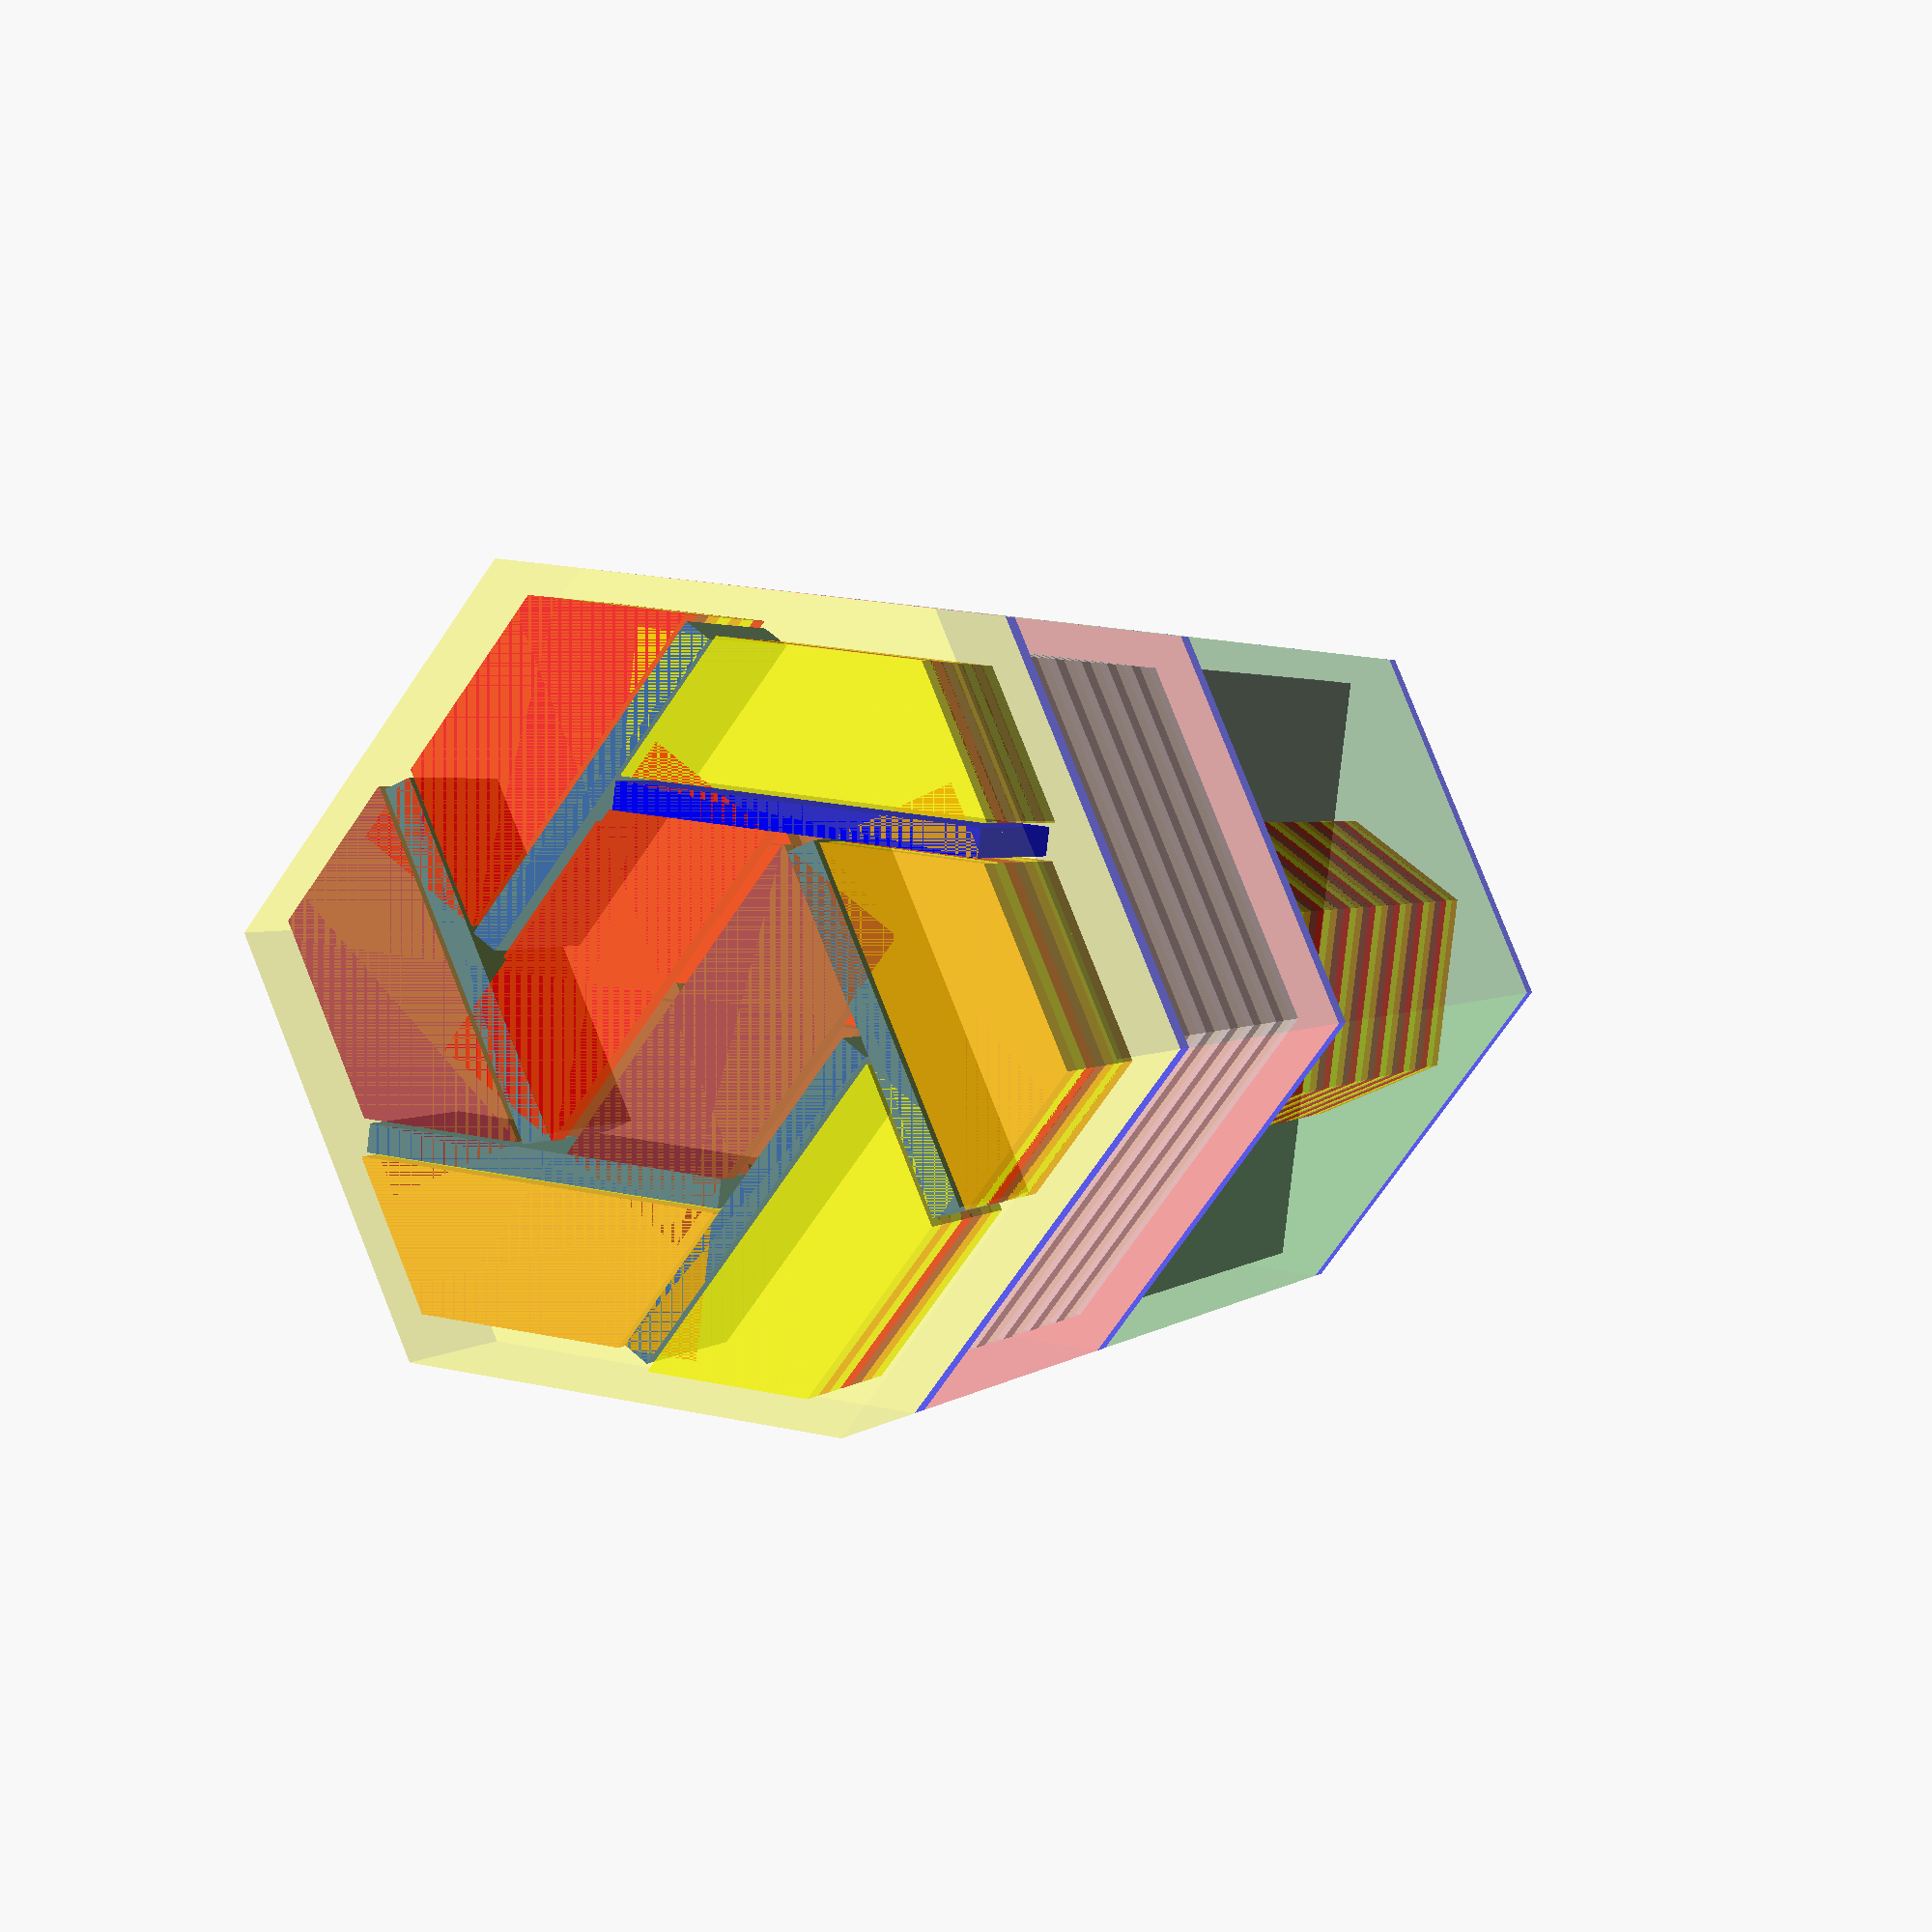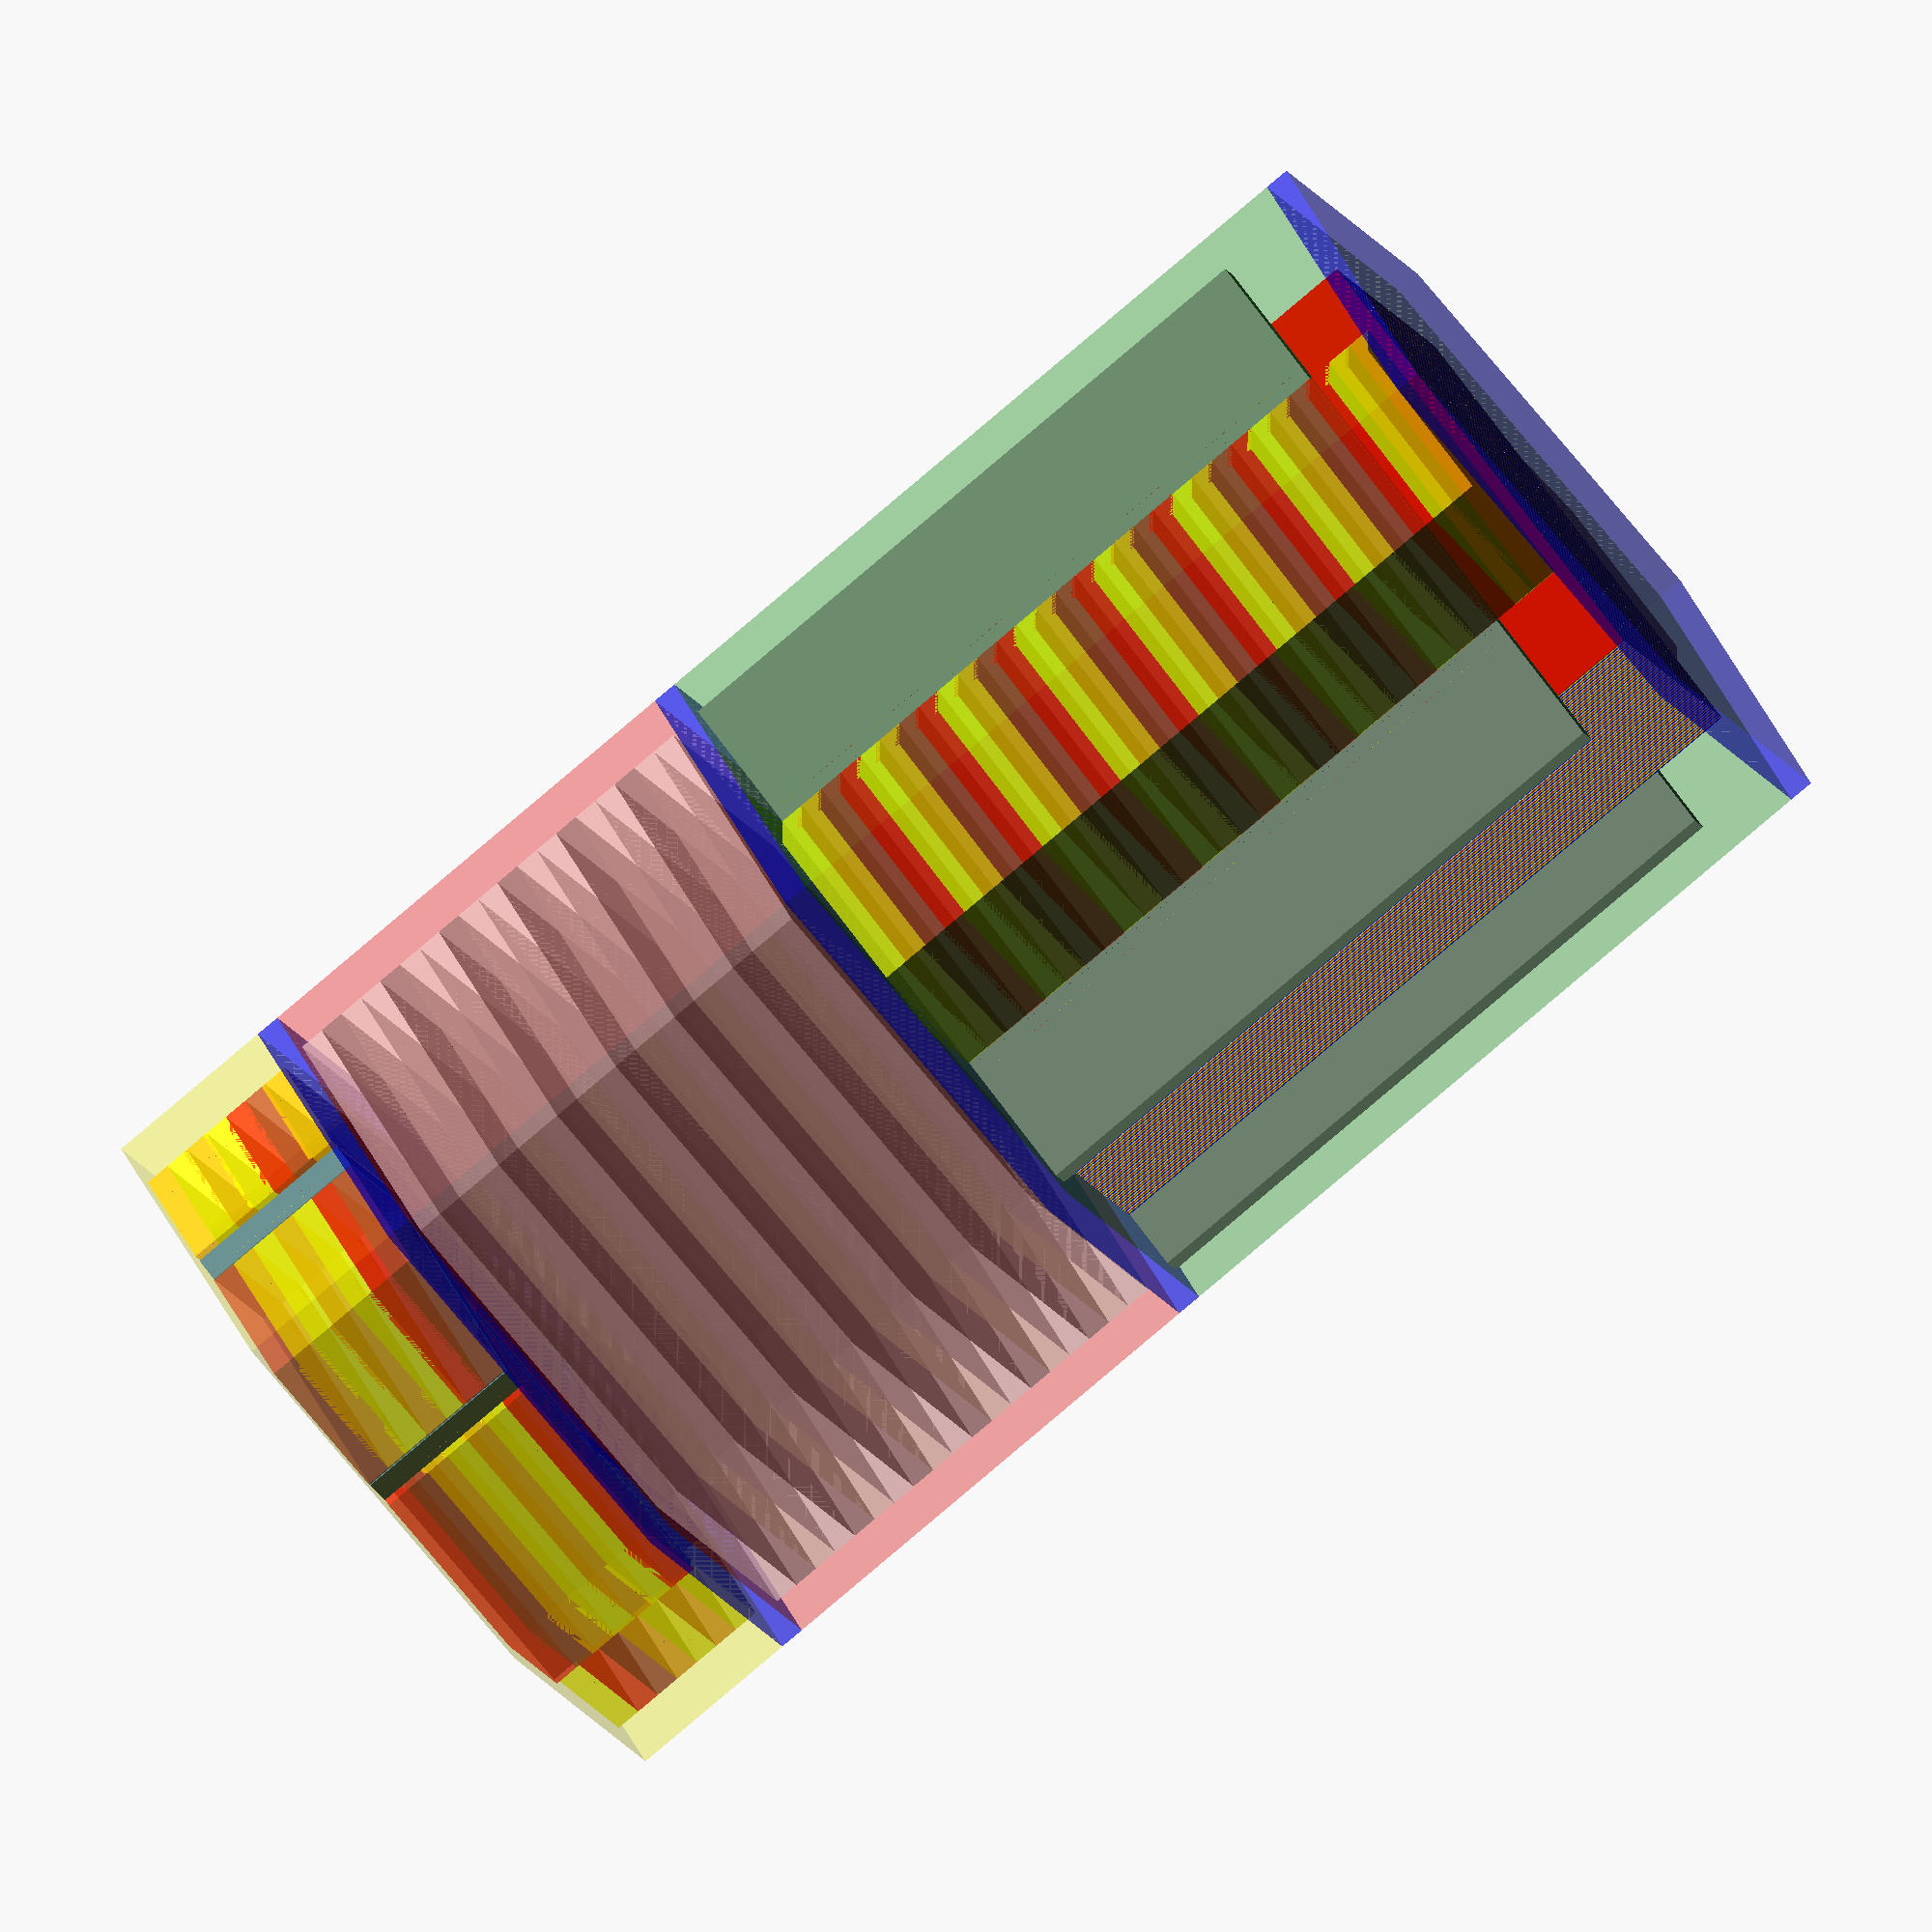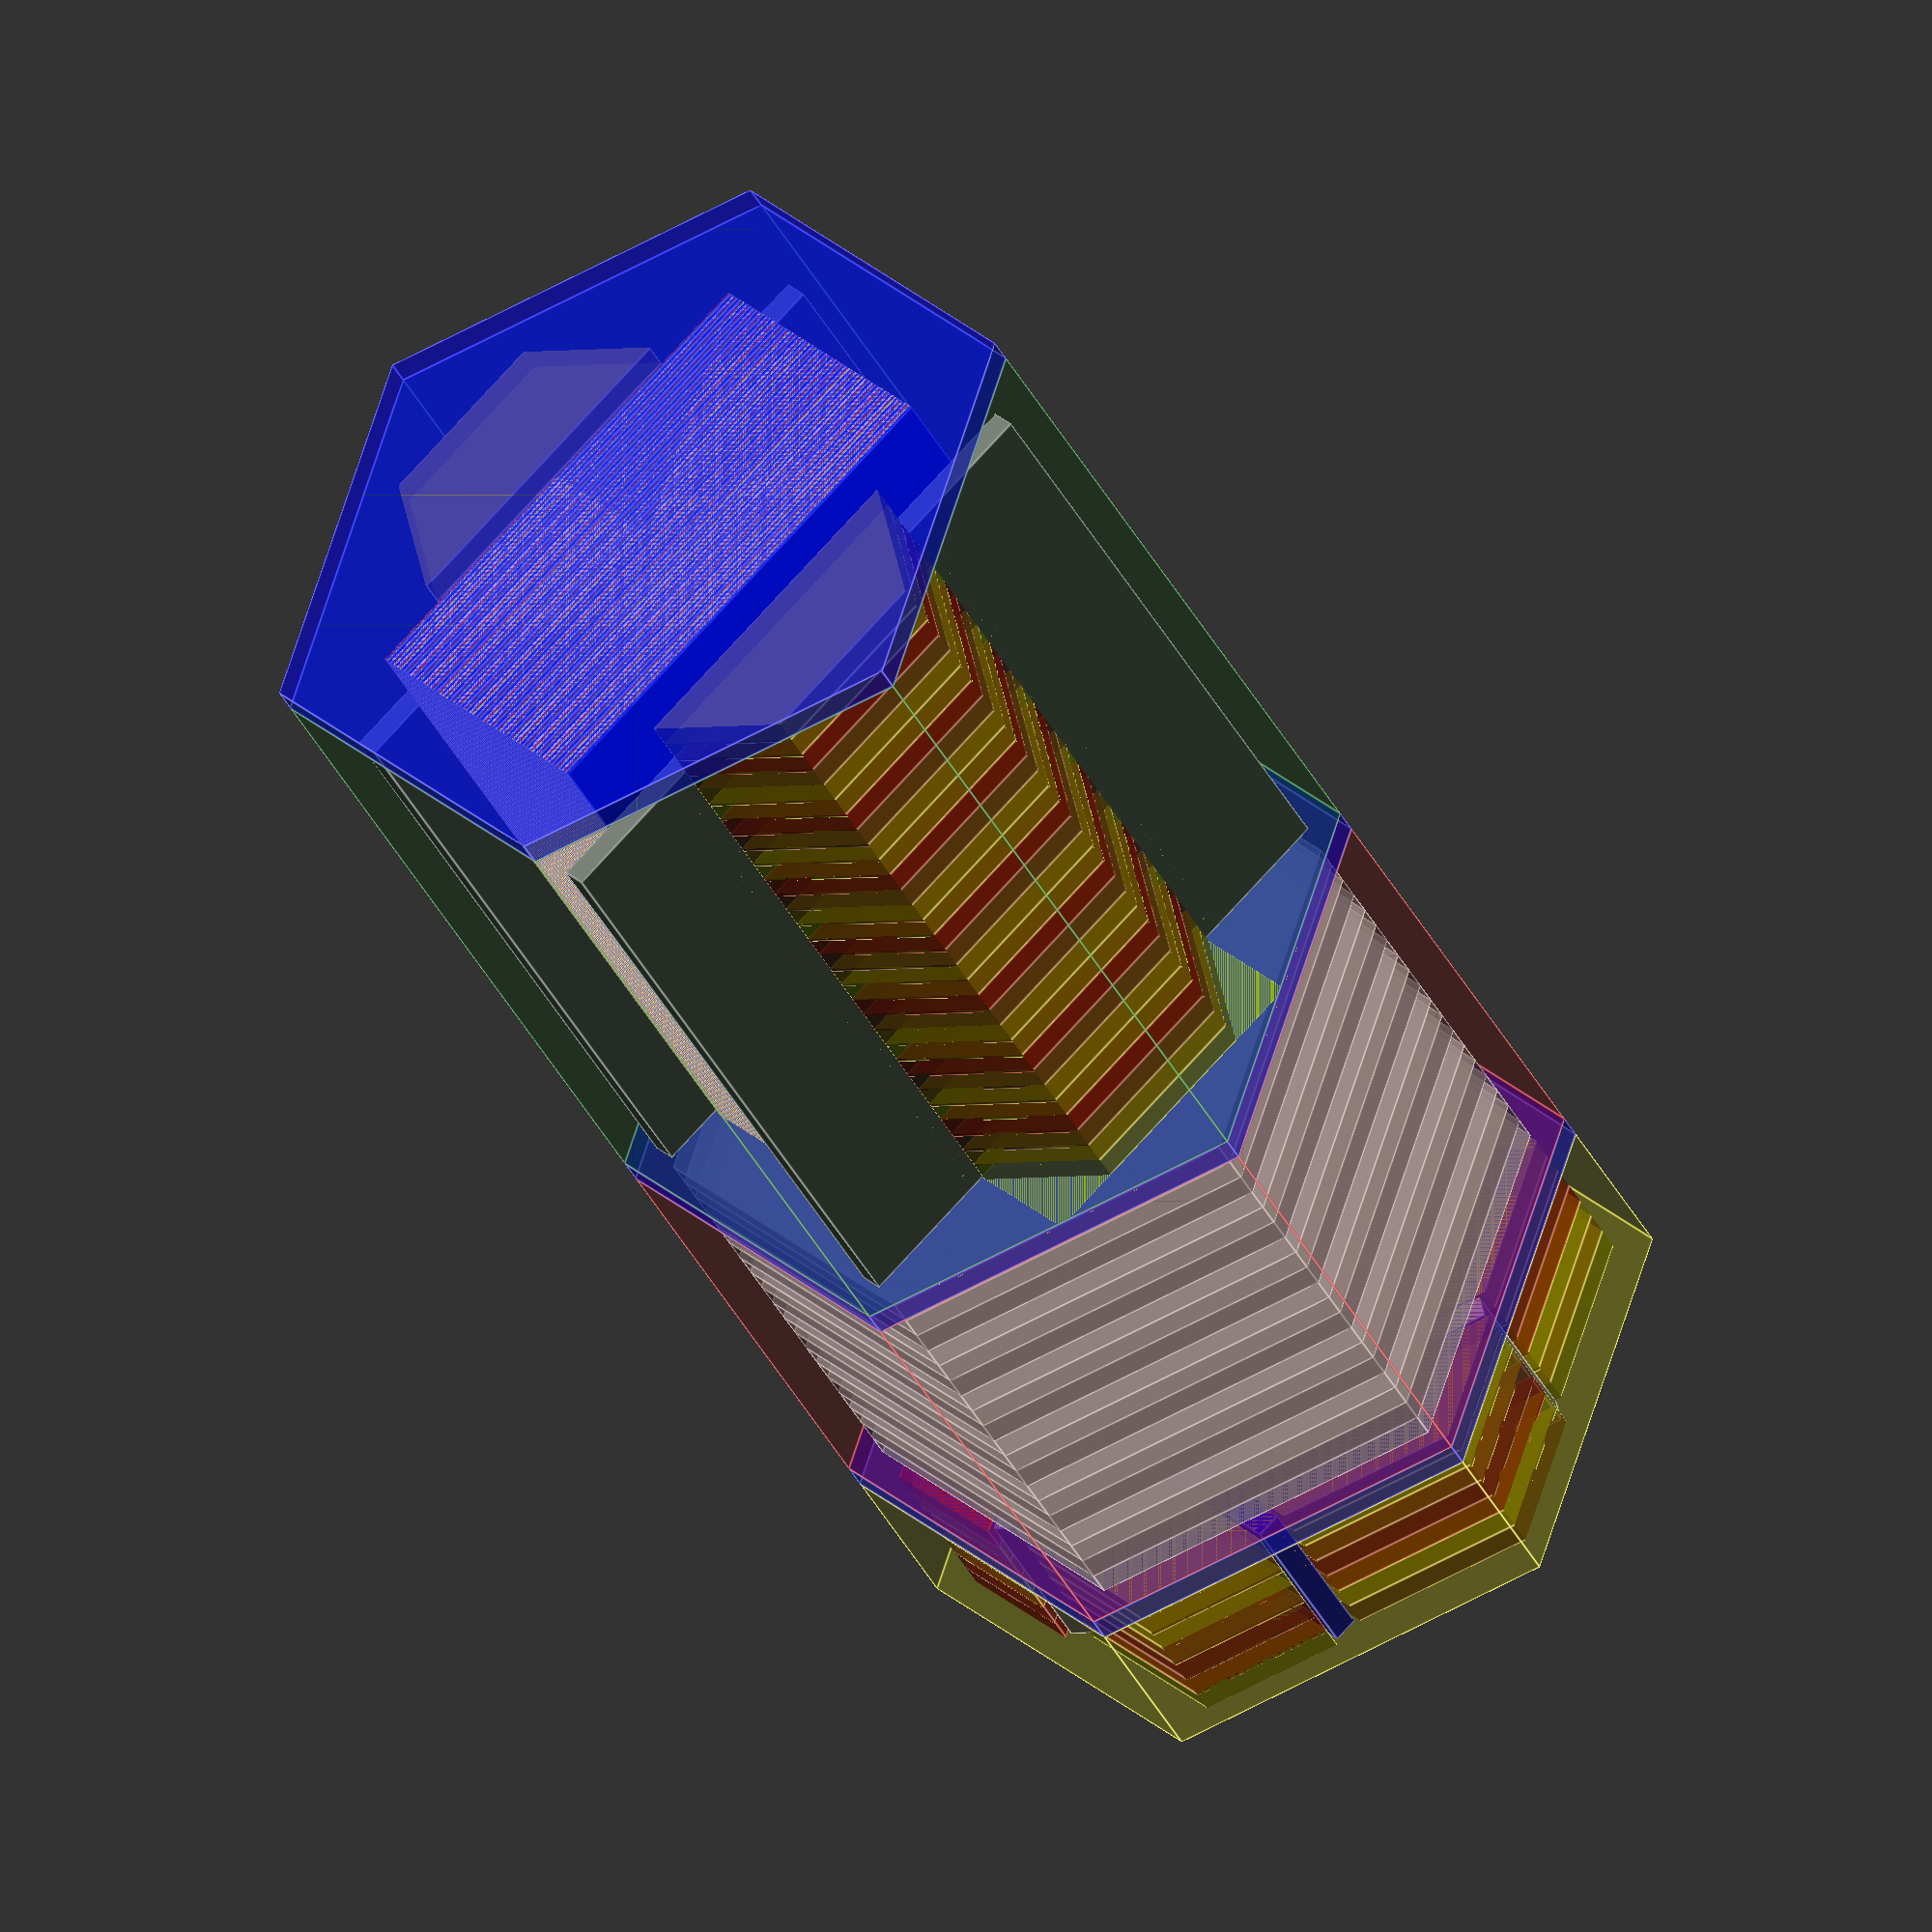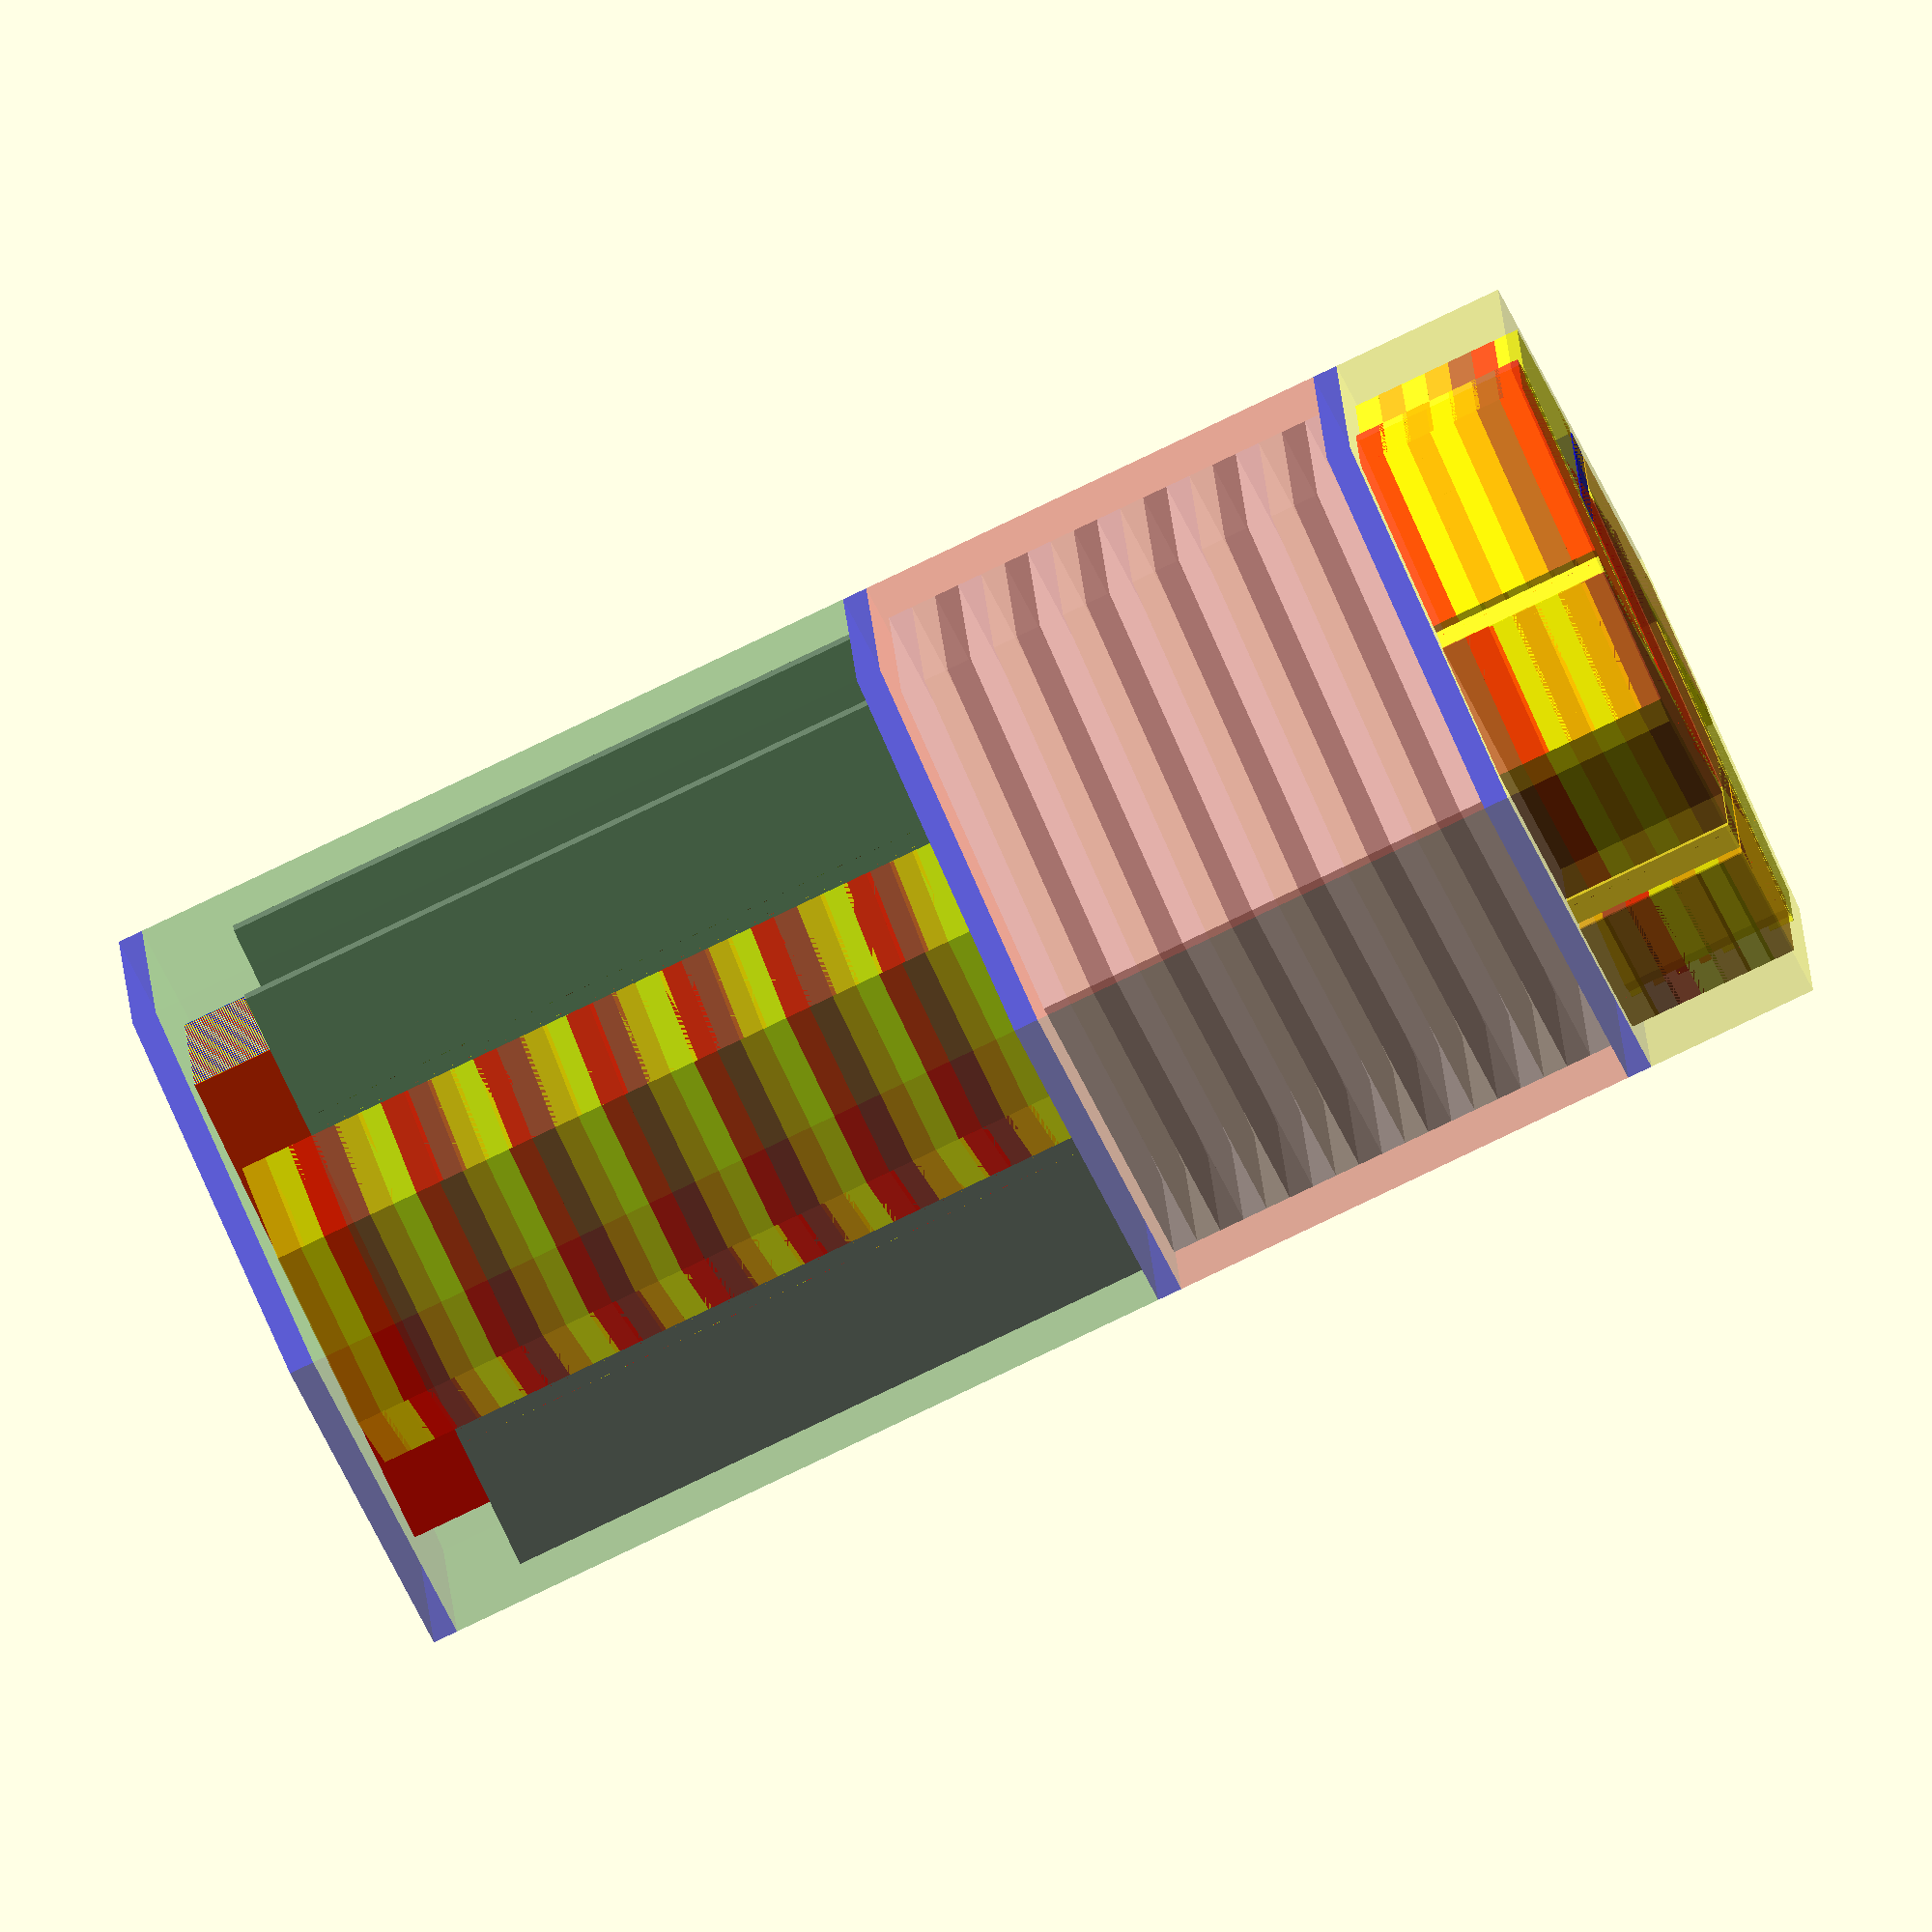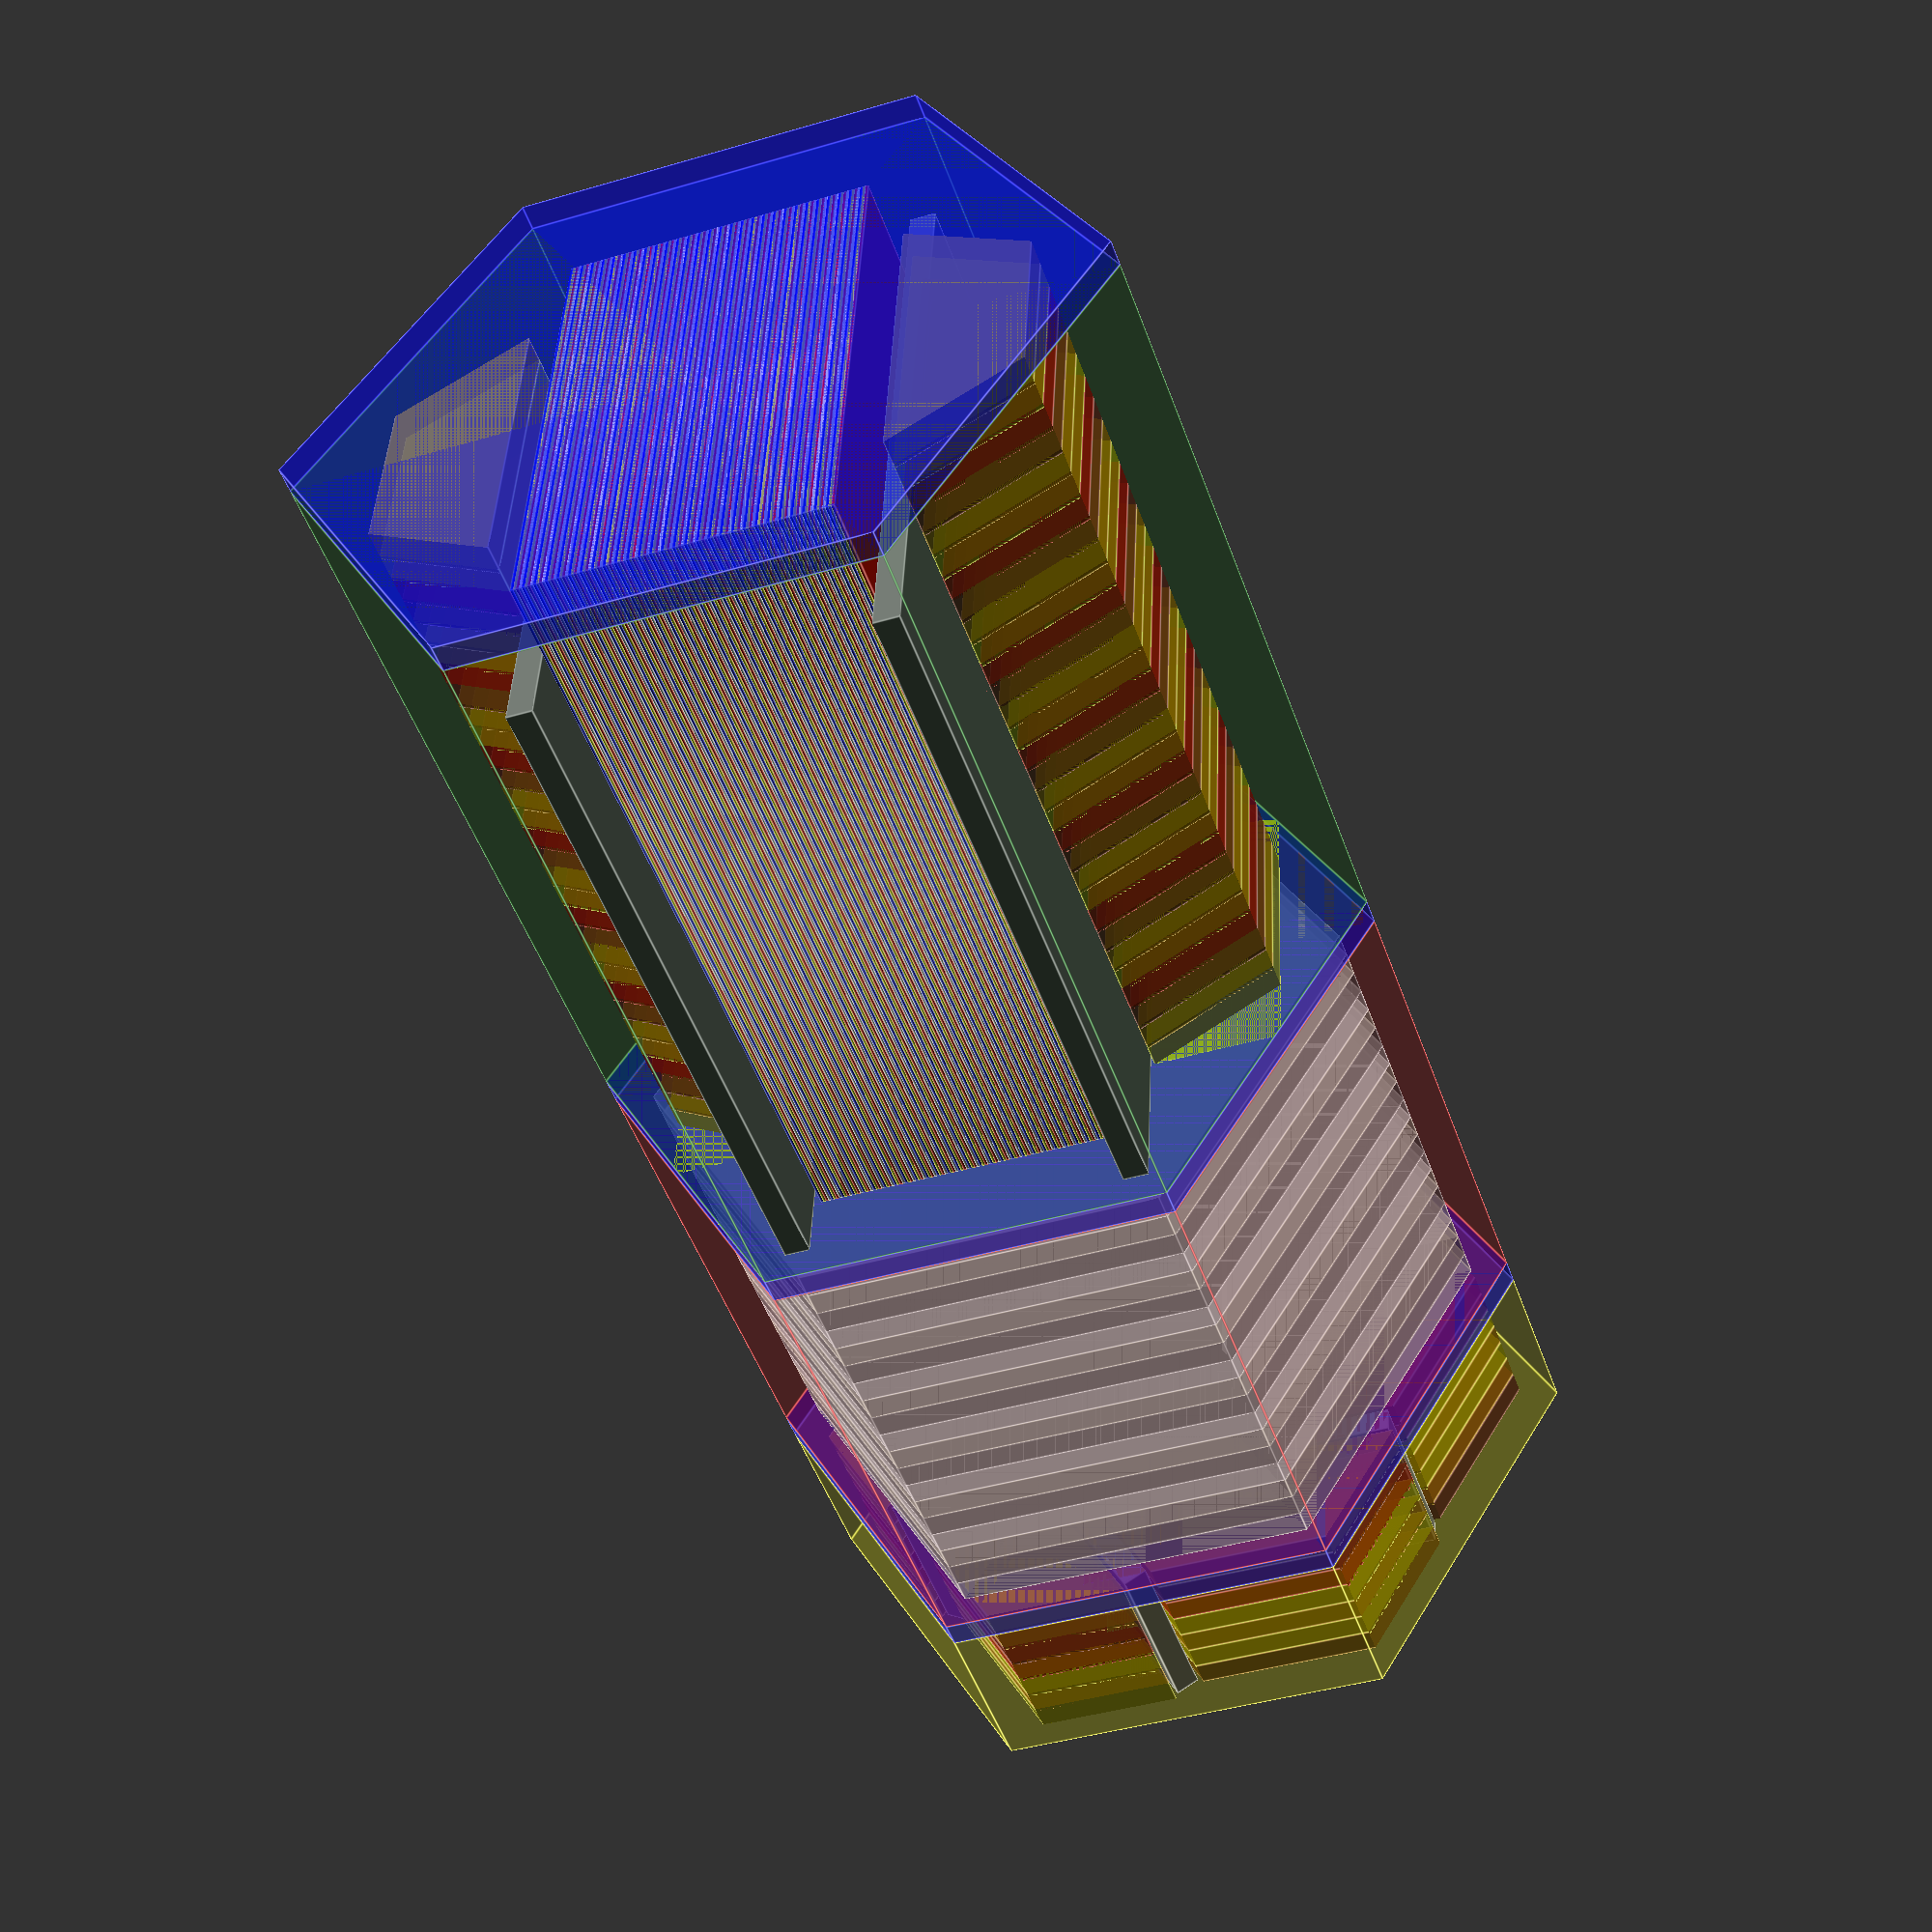
<openscad>
mdfwidth = 3;
separatorwidth = mdfwidth; 
//contentlength = 3000;
mdfpercardheight = 29;
plaettchenperhex = 8; 
pseudohexforplaettchen = 6;
totalplaettchen = 108;
plaettchendurchmesser1 = 75;
plaettchendurchmesser2 = 86;
spiel=3;
plaettchendurchmesser3 = plaettchendurchmesser2+spiel+mdfwidth*2;
hexpileheight = 58;
pseudohexheight = 21;
cardheight = 91;
cardwidth = 60;
cardthickness = .32;
cardnumber = 110;
numberofhextiles = 18;
trapezeupperwidth=22;
trapezelowerwidth=39;
trapezeheight=15;
trapezecolors = ["yellow","orange","brown","red"];


module hextileseparator(){
    cube([trapezelowerwidth,mdfwidth,(1+pseudohexforplaettchen)*mdfwidth]); 
    }
    
module hextileseparatorstar(){ 
xoffset = -8;
yoffset = -20.5;    
//                hextileseparator(); 
    rotate([0,0,0])
        color("blue")
        translate([xoffset,yoffset,0]) 
                hextileseparator();
    rotate([0,0,60])
        translate([xoffset,yoffset,0]) 
                hextileseparator();
    rotate([0,0,120])
        translate([xoffset,yoffset,0]) 
                hextileseparator();
    rotate([0,0,180])
        translate([xoffset,yoffset,0]) 
                hextileseparator();
    rotate([0,0,240])
        translate([xoffset,yoffset,0]) 
                hextileseparator();
    rotate([0,0,300])
        translate([xoffset,yoffset,0]) 
                hextileseparator();  
} 
    
module cardholder(){
    translate([0,0,(cardheight-10)/2])
    cube([mdfwidth,plaettchendurchmesser1,cardheight-10], center=true);
}

module trapeze(){
    translate([trapezeheight/2,0,mdfwidth/2])
    difference(){
        cube([trapezeheight,trapezelowerwidth,mdfwidth],center=true);
        translate([12,17,0])
            rotate([0,0,60])        
                cube([trapezeheight,trapezelowerwidth,mdfwidth+1],center=true);
        translate([12,-17,0])
            rotate([0,0,-60])        
                cube([trapezeheight,trapezelowerwidth,mdfwidth+1],center=true);
    }
}
 


module trapezepile(){

    for (i=[0:mdfpercardheight]){
        index = i%4;
        translate([0,0,mdfwidth*i])
            color(trapezecolors[index],.8)
                trapeze();
    }
}

module trapezepseudotile(){
xoffset = 21;
yoffset = 12;    
    rotate([0,0,0])
        translate([xoffset,yoffset,0])
            color(trapezecolors[0],.8)
                trapeze();
    rotate([0,0,60])
        translate([xoffset,yoffset,0])
            color(trapezecolors[1],.8)
                trapeze();
    rotate([0,0,120])
        translate([xoffset,yoffset,0])
            color(trapezecolors[2],.8)
                trapeze();
    rotate([0,0,180])
        translate([xoffset,yoffset,0])
            color(trapezecolors[3],.8)
                trapeze();
    rotate([0,0,240])
        translate([xoffset,yoffset,0])
            color(trapezecolors[0],.8)
                trapeze();
    rotate([0,0,300])
        translate([xoffset,yoffset,0])
            color(trapezecolors[1],.8)
                trapeze(); 
    translate([1,0,0])//keep order of translate rotate here
        rotate([0,0,0])
            color(trapezecolors[2],.8)
                trapeze();
    translate([-1,0,0])//keep order of translate rotate here
        rotate([0,0,180])
            color(trapezecolors[3],.8)
                trapeze();
}

module trapezepseudotilepile(){ 
        for (i=[0:pseudohexforplaettchen]){
            rotate([0,0,i*60+30])
                translate([0,0,mdfwidth*i])        
                    trapezepseudotile();
        }
}
    
module hextile(){
     cylinder(h=mdfwidth,$fn=6,d=plaettchendurchmesser2);     
}

module hextilepile(){
    colors = ["white","gray","beige"];
    for (i=[0:numberofhextiles]){
        index = i%3;
        translate([0,0,mdfwidth*i])
            color(colors[index],.5)
                hextile();
    }
}

module card(){
    cube([cardthickness,cardwidth,cardheight],center=true);
}

module deck(){
    colors = ["red","yellow","blue","white"];
    for (i=[-cardnumber/2:cardnumber/2]){
        index = (i+cardnumber/2)%4;
        translate([i*cardthickness,0,cardheight/2])
            color(colors[index])
                card();
    }
}

module separator(height=0){
    color("blue",.4)
        translate([0,0,height])
            cylinder(h=mdfwidth,$fn=6,d=plaettchendurchmesser3);
}

//separator(-mdfwidth);
hextileseparatorstar();
trapezepseudotilepile();
color("yellow",.2)
    cylinder(h=pseudohexheight,$fn=6,d=plaettchendurchmesser3);              
separator(pseudohexheight);
translate([0,0,pseudohexheight+separatorwidth]){
    hextilepile();
    color("red",.2)
        cylinder(h=hexpileheight,$fn=6,d=plaettchendurchmesser3); 
}
separator(pseudohexheight+separatorwidth+hexpileheight);
translate([0,0,pseudohexheight+separatorwidth+hexpileheight+separatorwidth]){
    deck();
    translate([cardnumber/2*cardthickness+mdfwidth/2+1,0,0])
        color("gray")
            cardholder();  
    translate([-(cardnumber/2*cardthickness+mdfwidth/2+1),0,0])
        color("gray")
            cardholder();  
    translate([22,0,0])
        trapezepile();
    translate([-22,0,0])
        rotate([0,0,180])
        trapezepile();
    color("green",.2)
        cylinder(h=cardheight,$fn=6,d=plaettchendurchmesser3);
}
separator(pseudohexheight+separatorwidth+hexpileheight+separatorwidth+cardheight);
 
//translate([0,0,mdfwidth])
</openscad>
<views>
elev=358.1 azim=173.1 roll=199.5 proj=p view=wireframe
elev=261.8 azim=120.1 roll=229.7 proj=o view=wireframe
elev=220.5 azim=228.0 roll=154.5 proj=o view=edges
elev=262.5 azim=94.5 roll=64.5 proj=o view=wireframe
elev=229.7 azim=2.6 roll=160.6 proj=p view=edges
</views>
